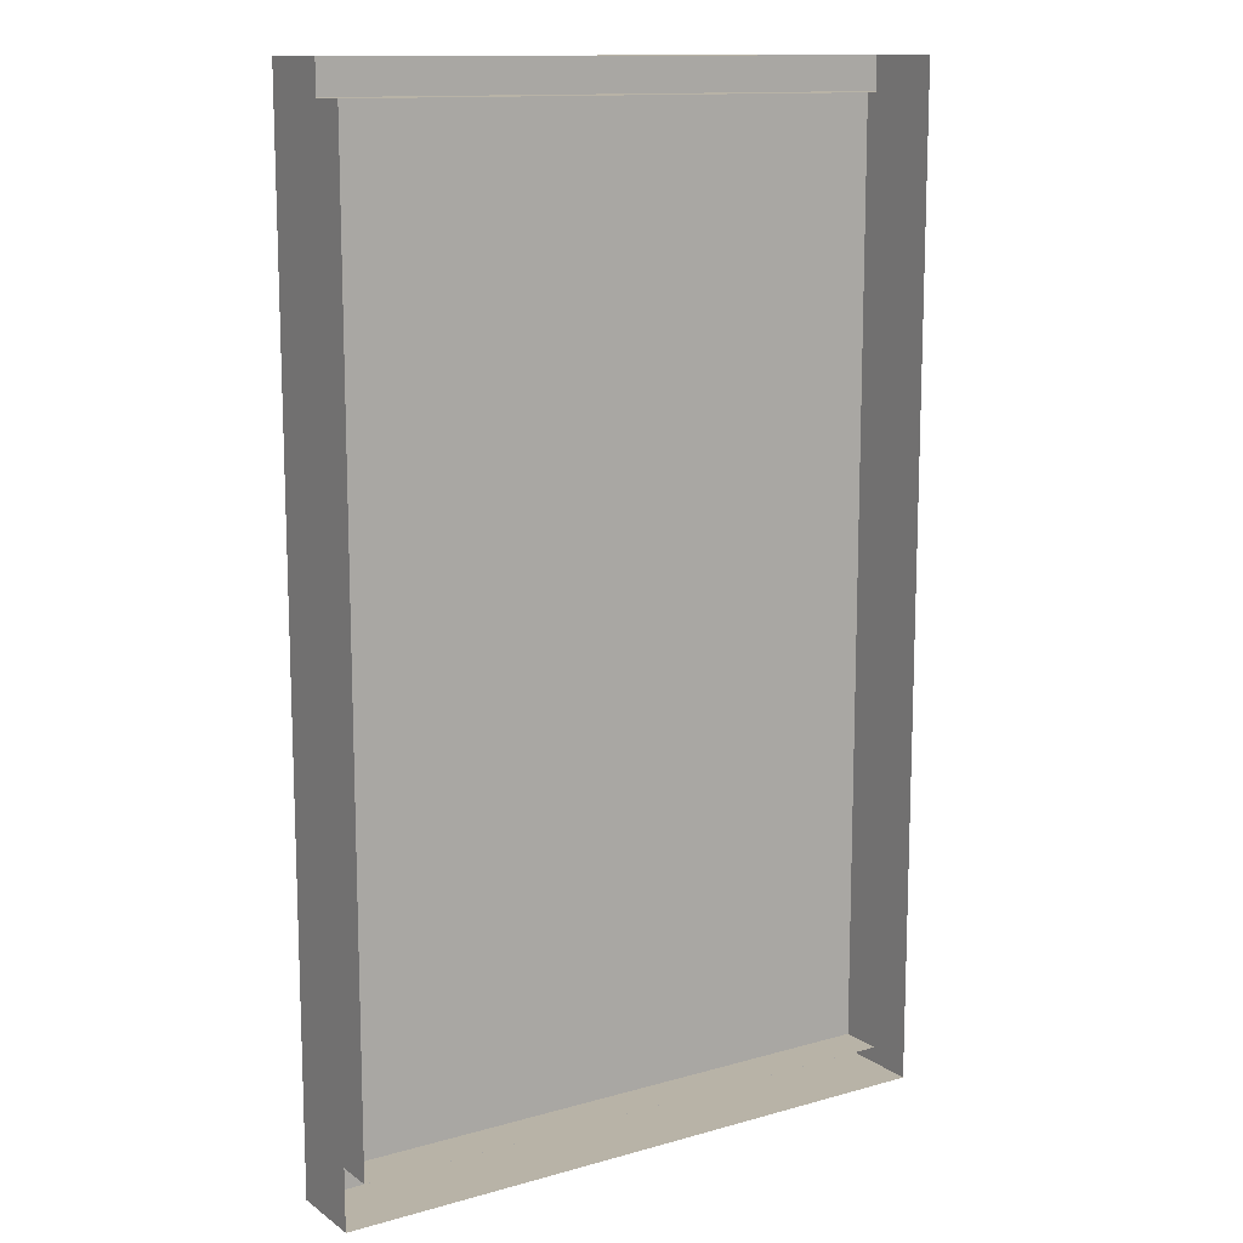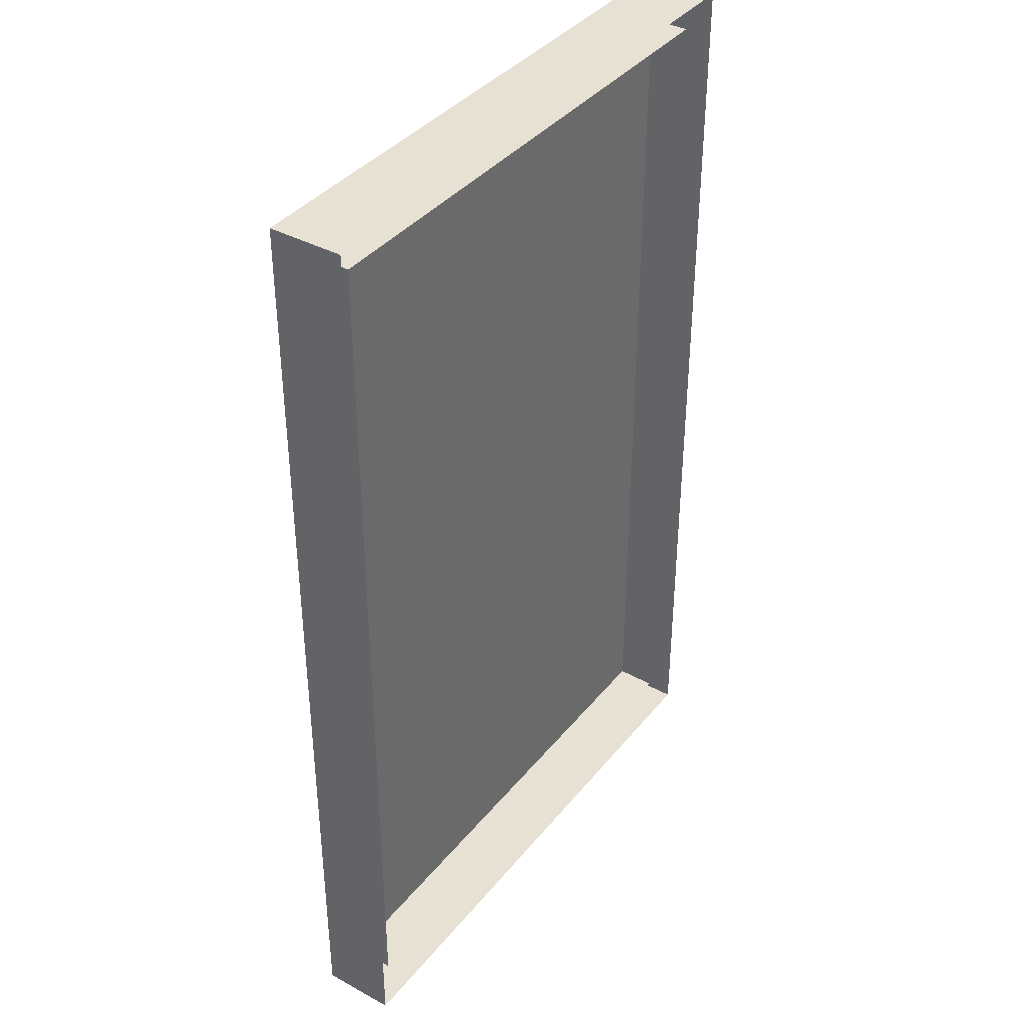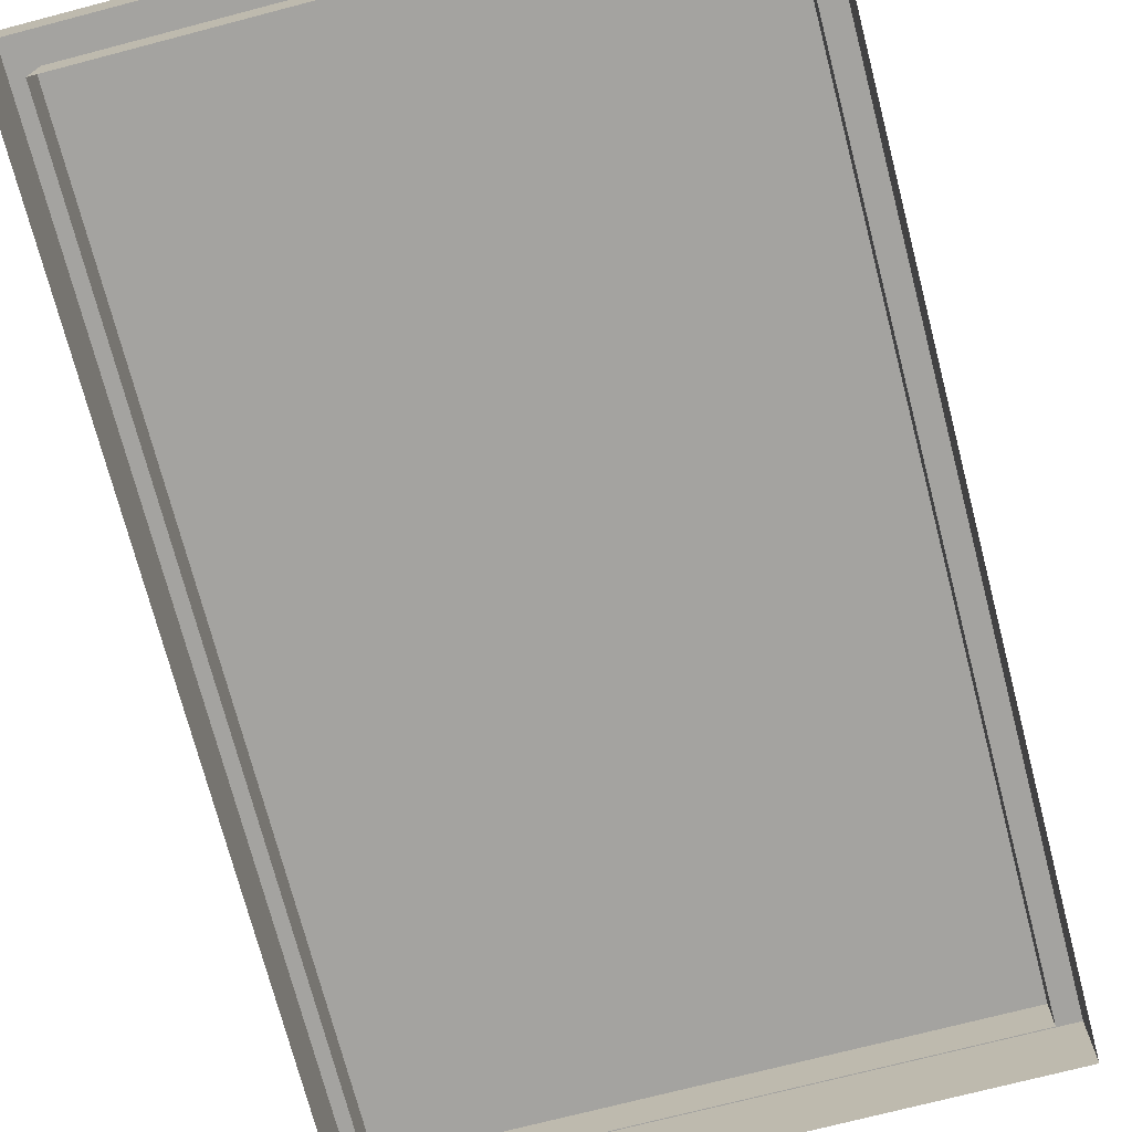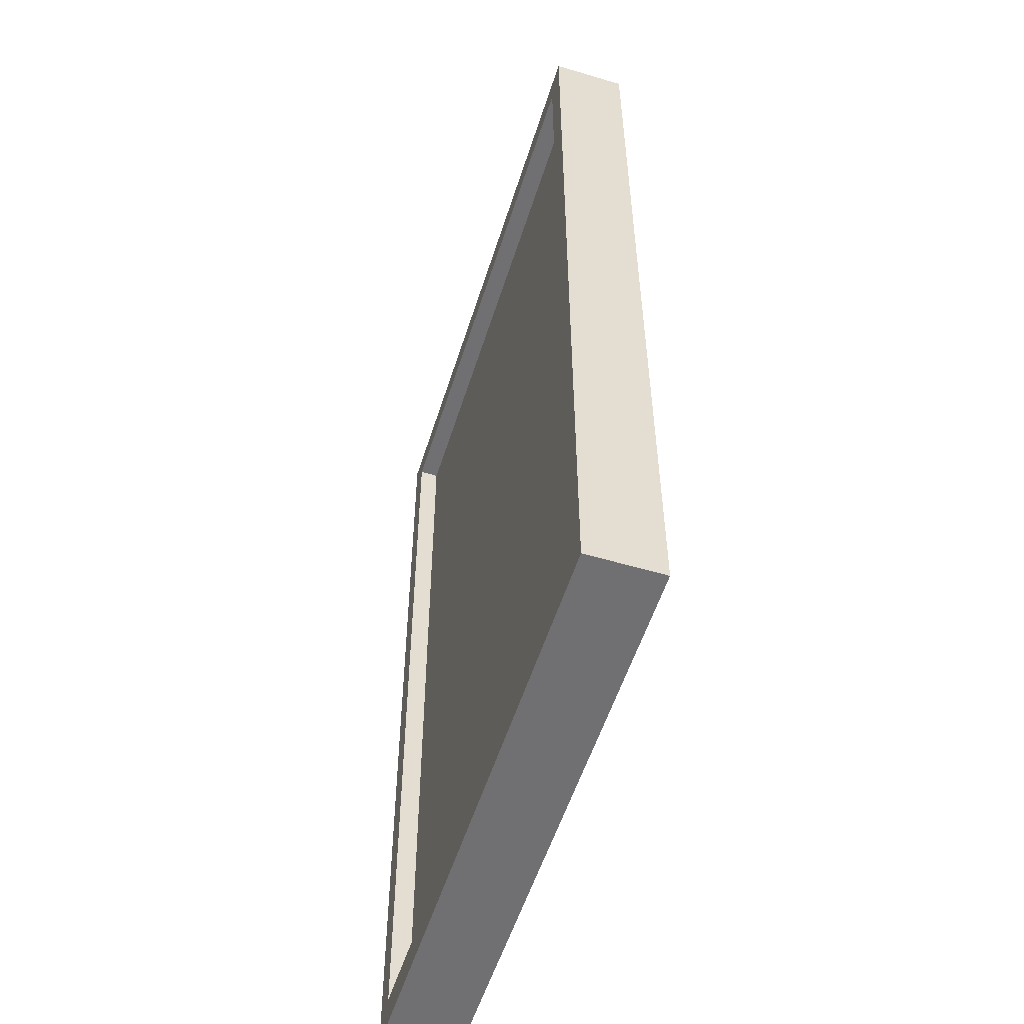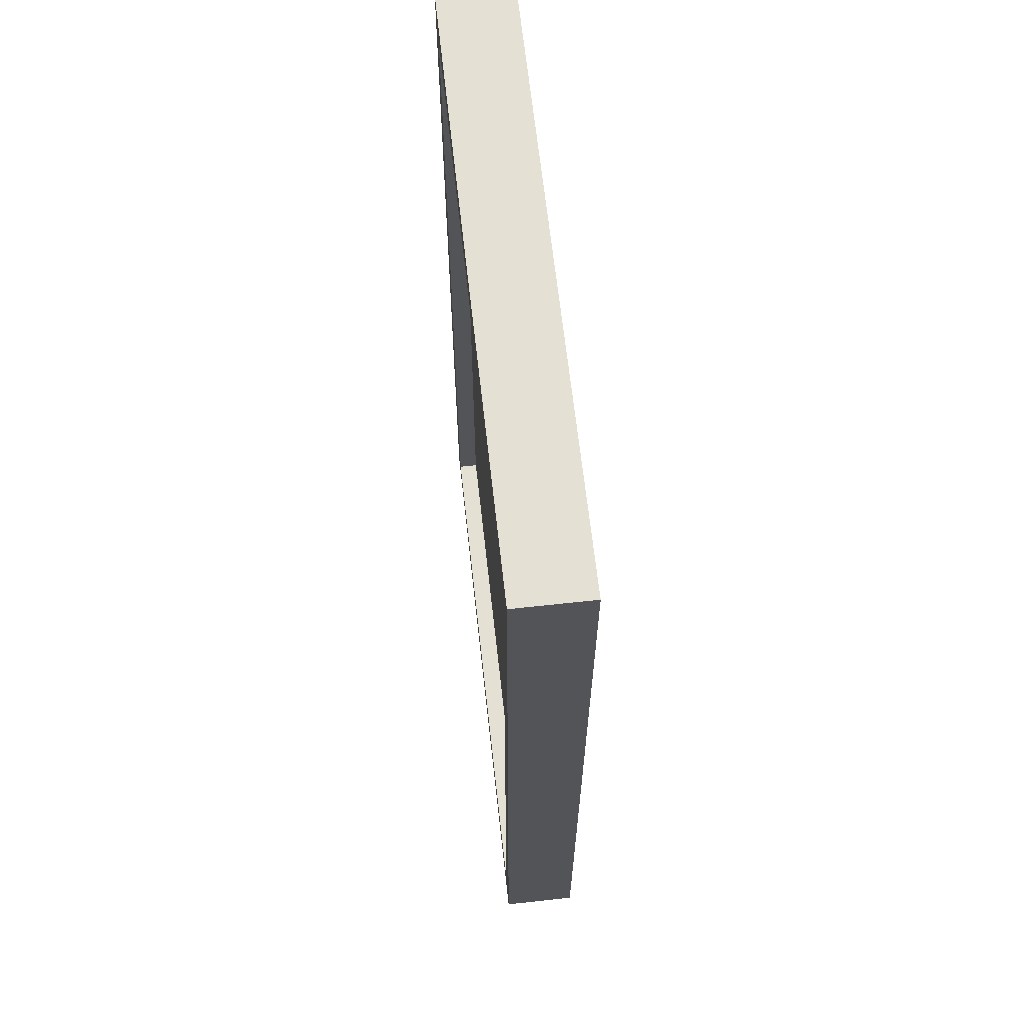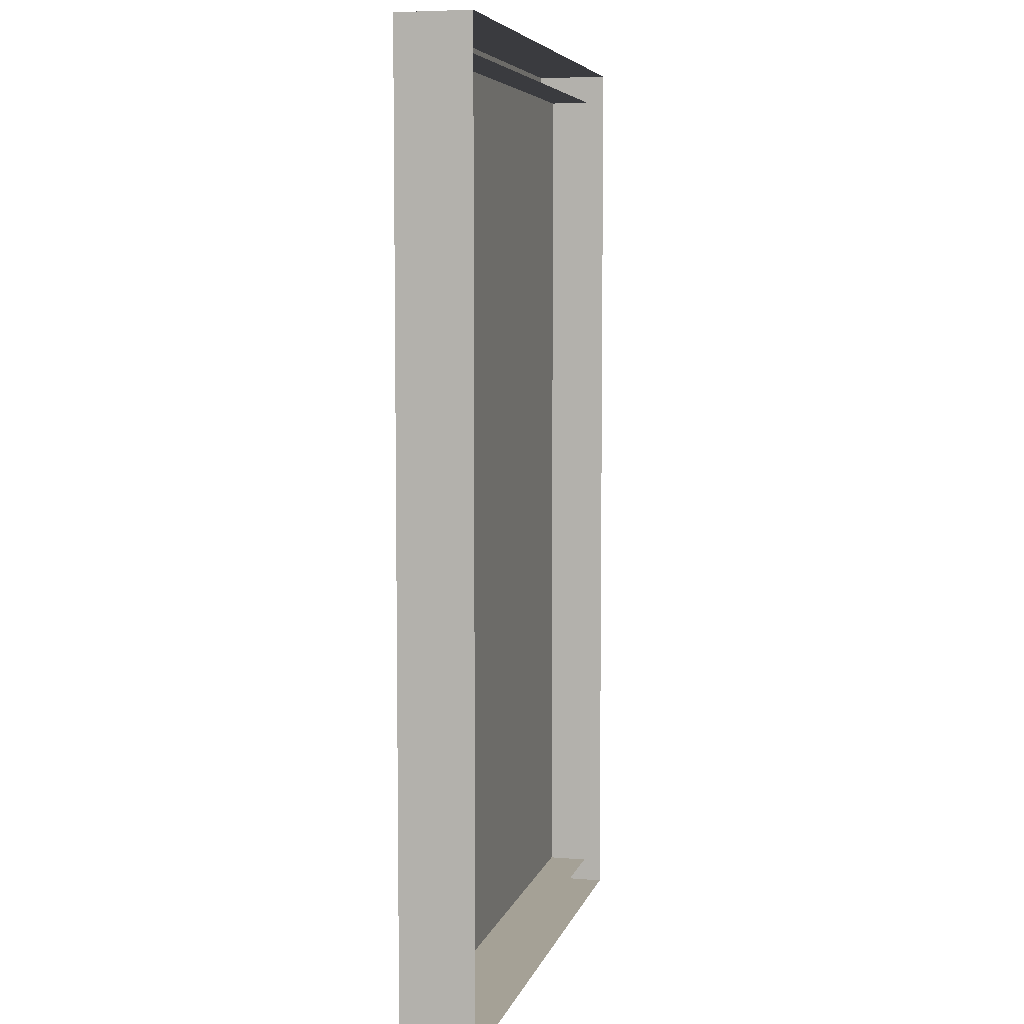
<metadata>
{"format":"obj","ext":"obj","renderer":"f3d","projection":"perspective","resolution":1024,"background":"white","views":[{"elev":12.8,"azim":-33.1,"up":"+Z"},{"elev":38.6,"azim":-55.5,"up":"+Z"},{"elev":-73.0,"azim":-165.4,"up":"+Y"},{"elev":-55.0,"azim":-107.4,"up":"+Z"},{"elev":65.6,"azim":-96.3,"up":"+Z"},{"elev":6.1,"azim":-76.4,"up":"+Z"}]}
</metadata>
<code>
g default
v -79.64 0 127.7
v 79.64 0 127.7
v -79.64 19.74 127.7
v 79.64 19.74 127.7
v -79.64 19.74 -127.7
v 79.64 19.74 -127.7
v -79.64 0 -127.7
v 79.64 0 -127.7
v -72.87 19.74 119.2
v 72.87 19.74 119.2
v 72.87 19.74 -119.2
v -72.87 19.74 -119.2
v -72.87 3.696 119.2
v 72.87 3.696 119.2
v 72.87 3.696 -119.2
v -72.87 3.696 -119.2
v -72.87 14.44 119.2
v 72.87 14.44 119.2
v 72.87 14.44 -119.2
v -72.87 14.44 -119.2
g nj_pond_rectangular_01
f 1 2 4 3
f 5 6 8 7
f 2 8 6 4
f 7 1 3 5
f 3 4 10 9
f 4 6 11 10
f 6 5 12 11
f 5 3 9 12
f 9 10 14 13
f 10 11 15 14
f 11 12 16 15
f 12 9 13 16
f 17 18 19 20

</code>
